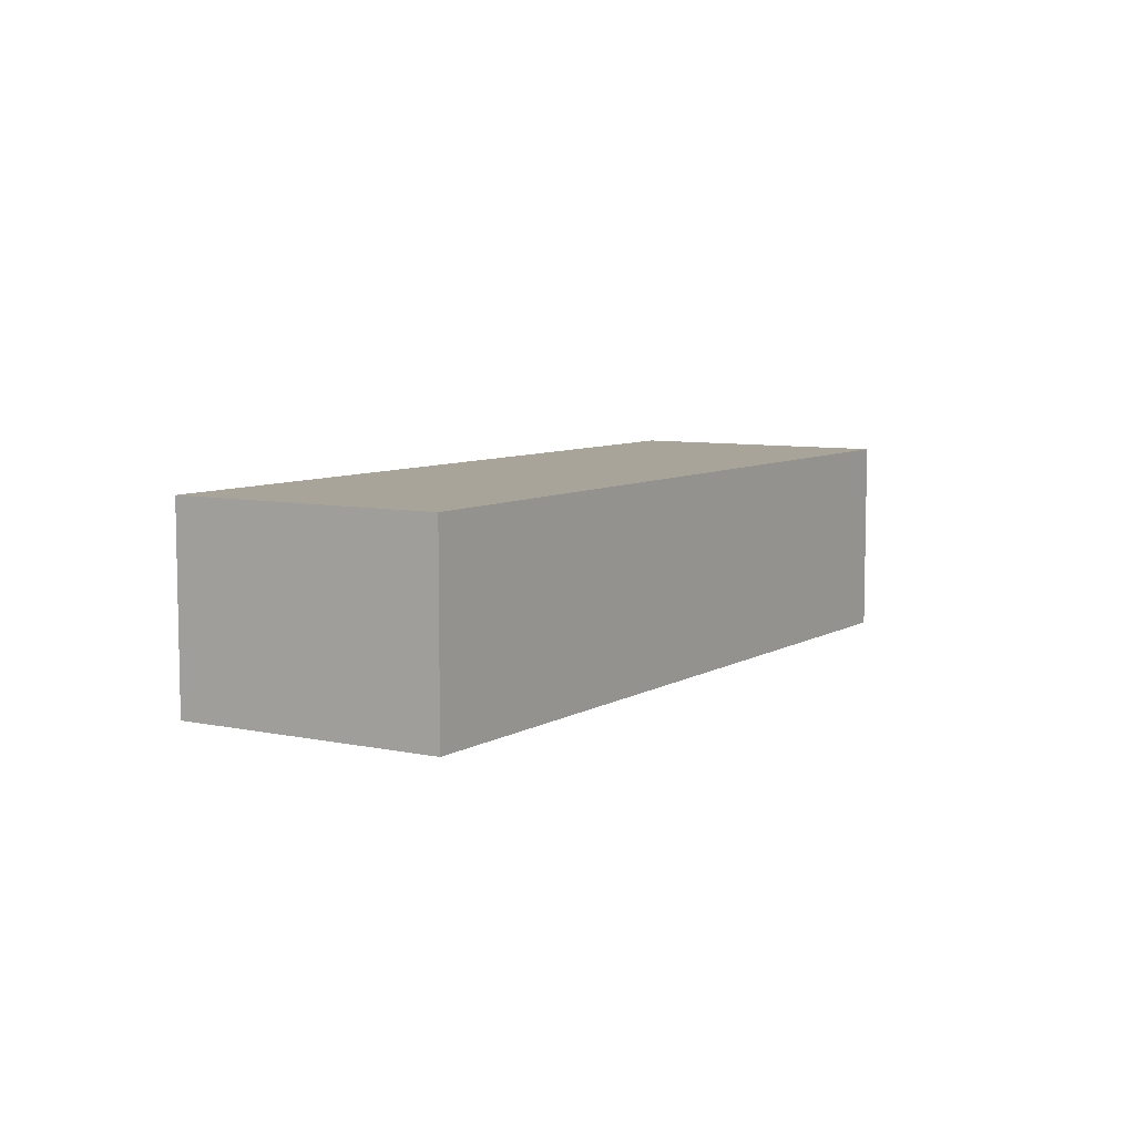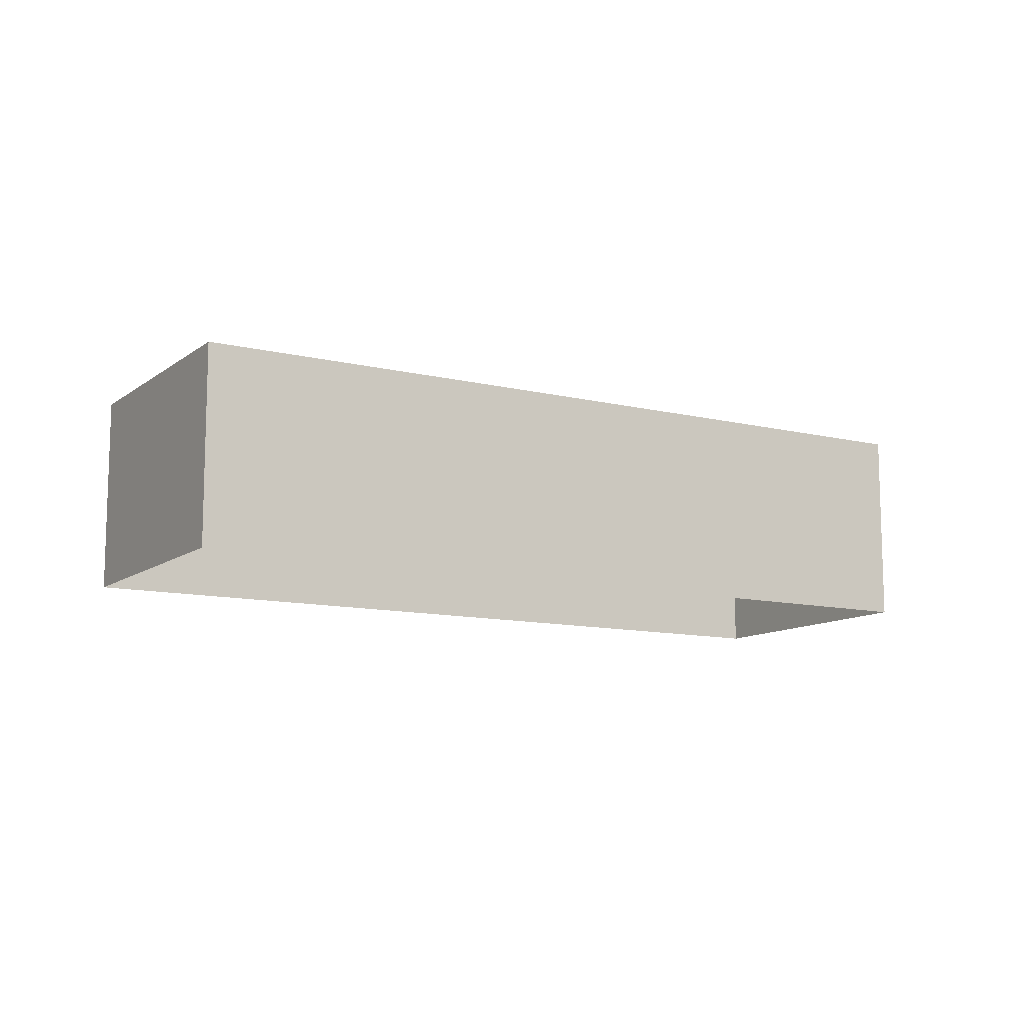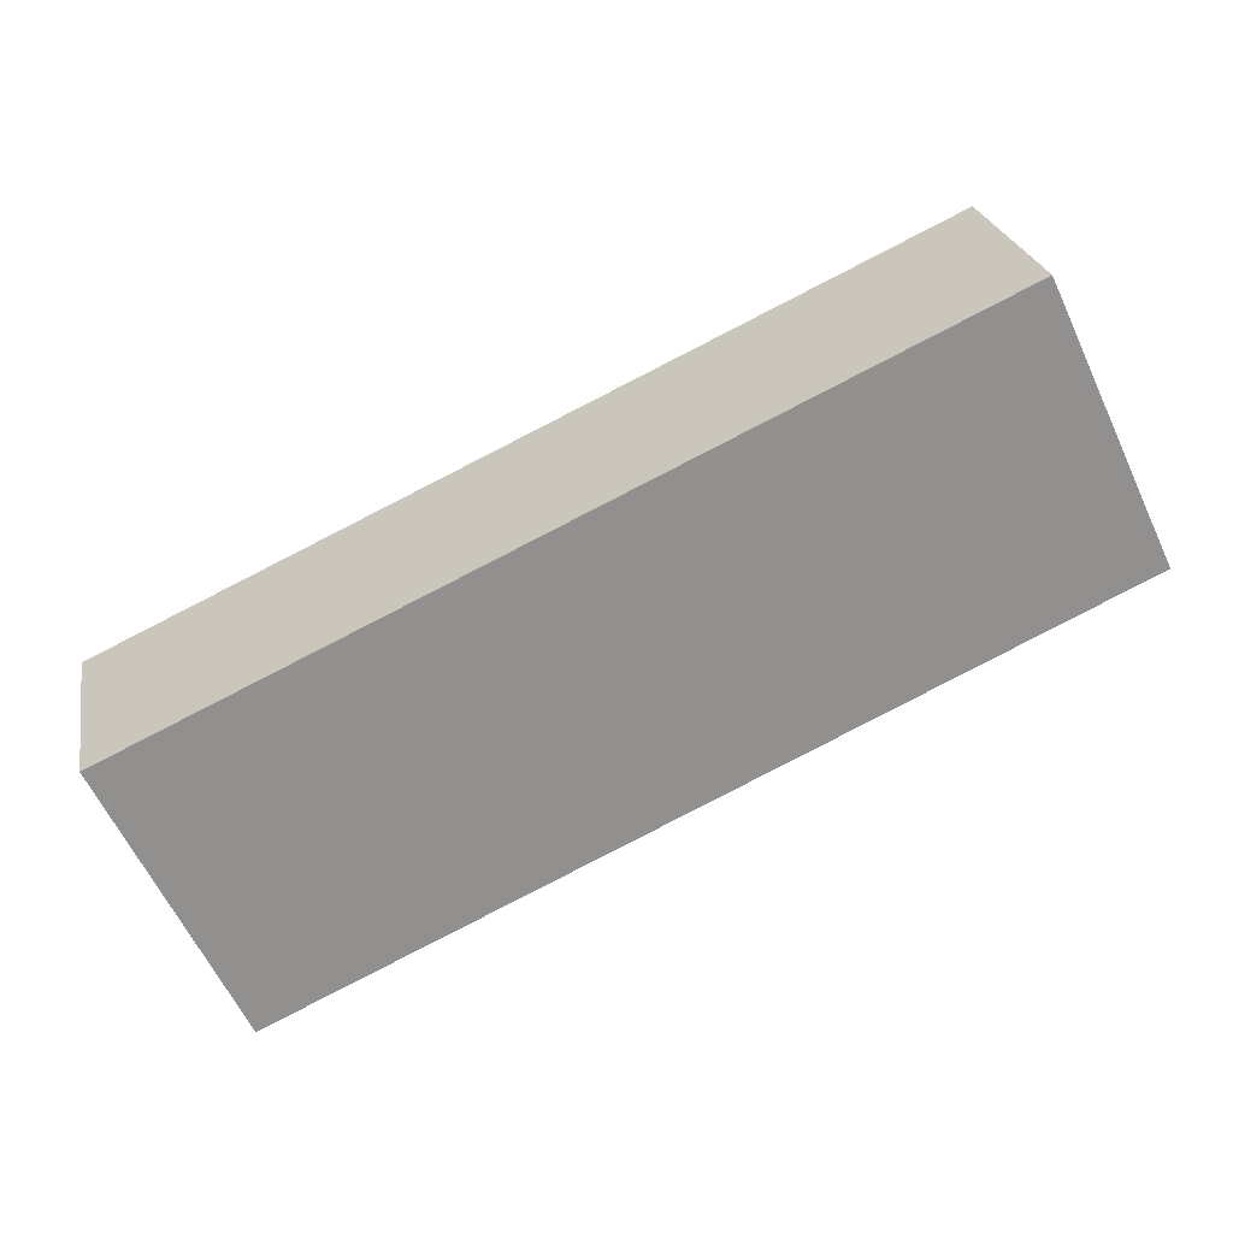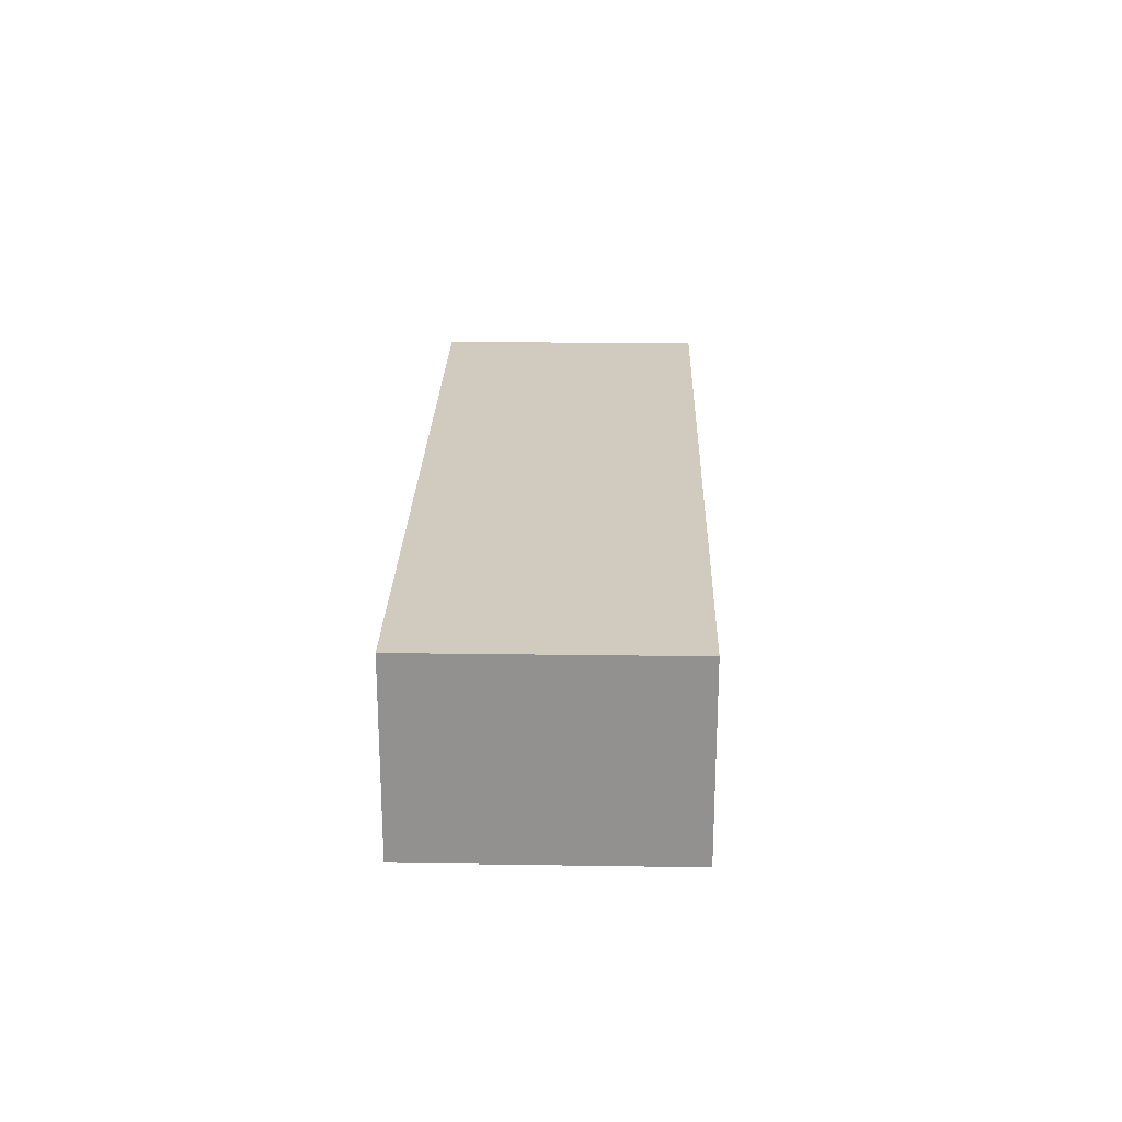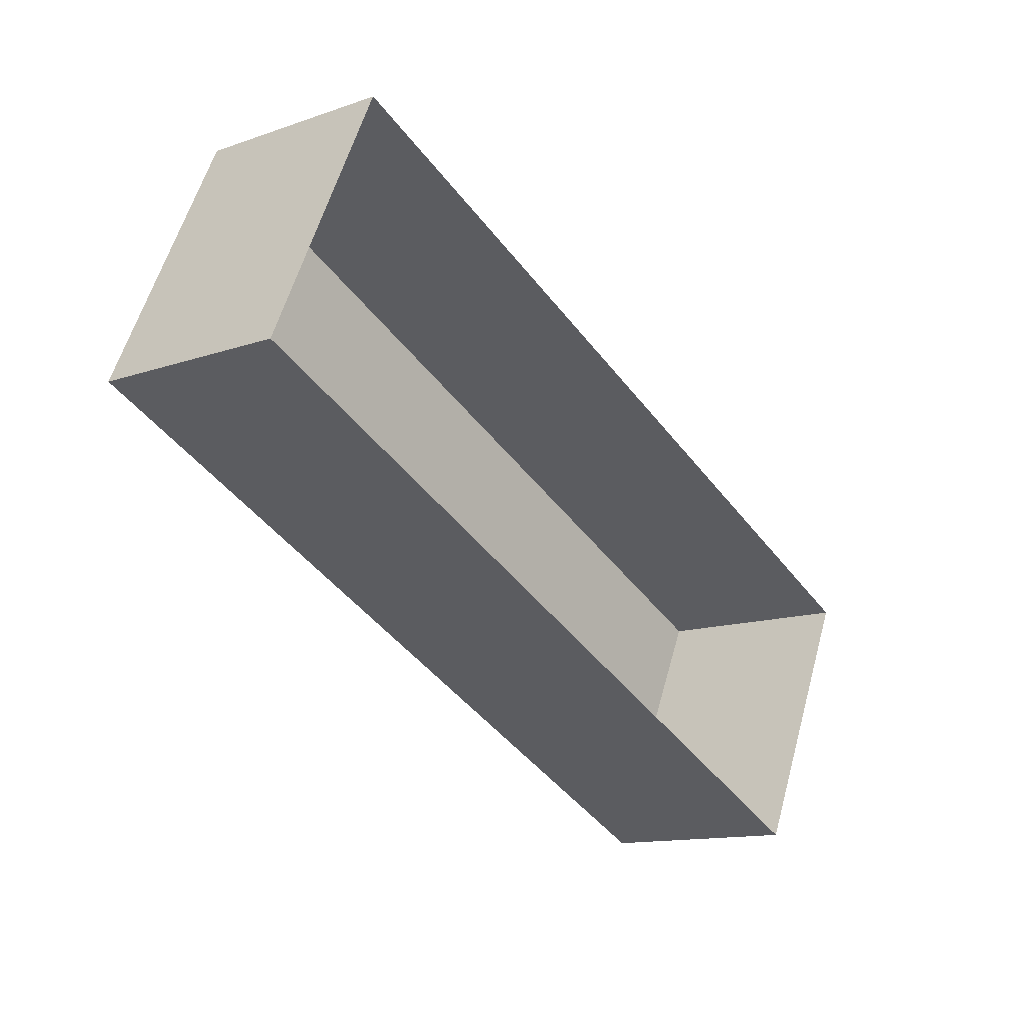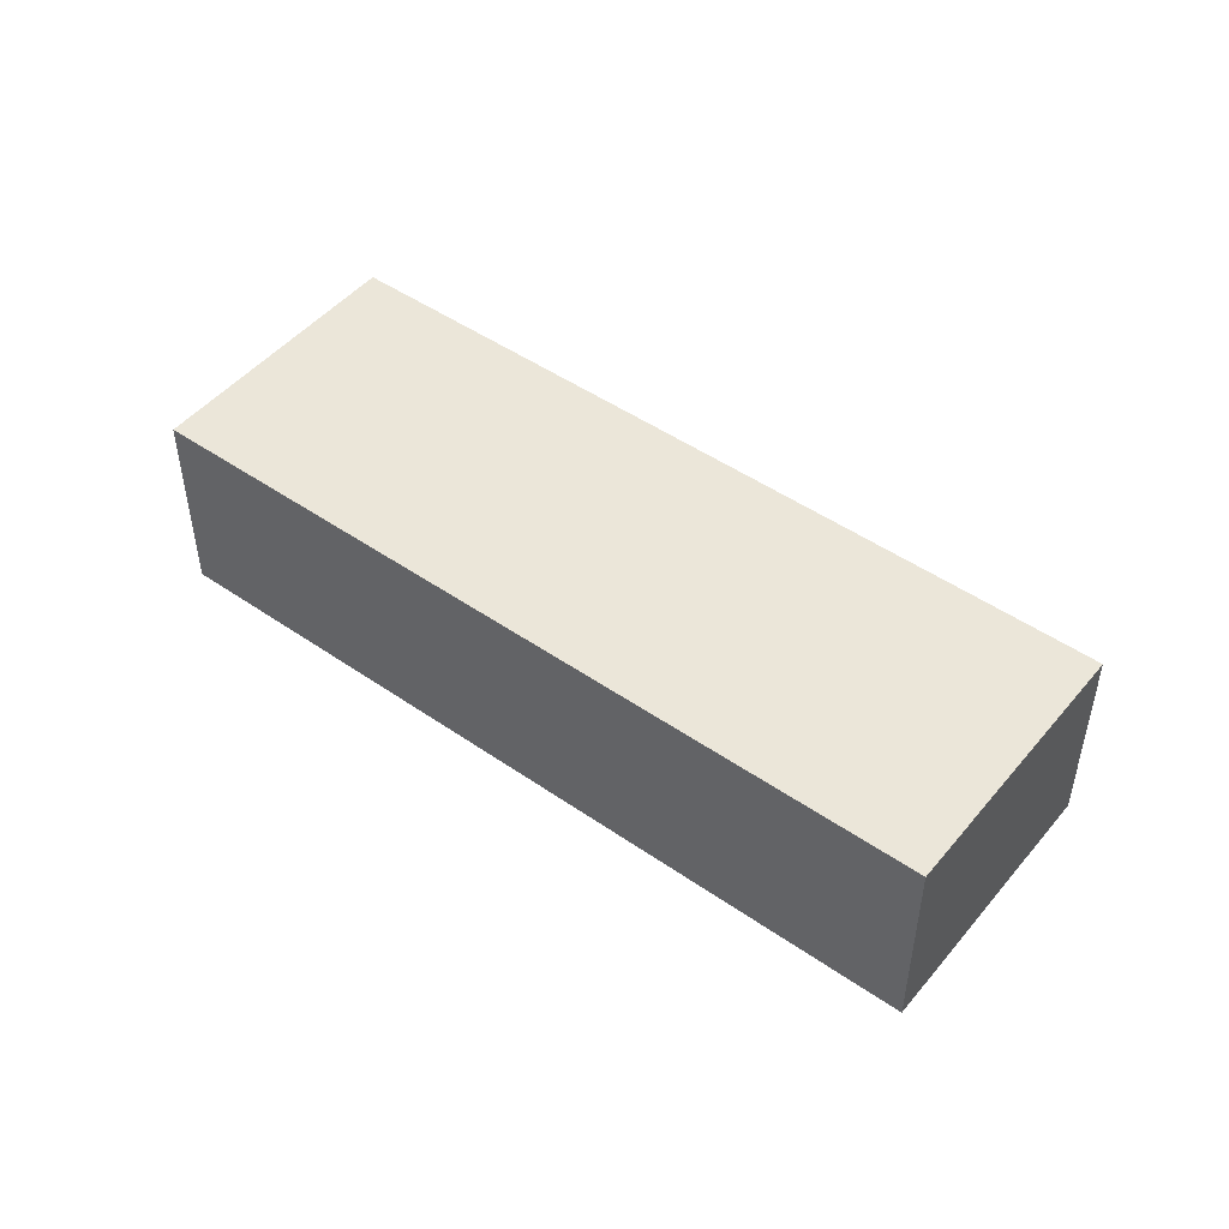
<metadata>
{"format":"obj","ext":"obj","renderer":"f3d","projection":"perspective","resolution":1024,"background":"white","views":[{"elev":7.3,"azim":147.0,"up":"+Z"},{"elev":-11.1,"azim":174.3,"up":"+Z"},{"elev":24.6,"azim":-10.3,"up":"+Y"},{"elev":23.6,"azim":116.7,"up":"+Z"},{"elev":-13.0,"azim":128.7,"up":"+Y"},{"elev":48.0,"azim":63.0,"up":"+Z"}]}
</metadata>
<code>
v -2.232e+05 -1.275e+05 17.25
v -2.232e+05 -1.275e+05 17.25
v -2.232e+05 -1.275e+05 17.25
v -2.232e+05 -1.275e+05 17.25
v -2.232e+05 -1.275e+05 20.52
v -2.232e+05 -1.275e+05 20.52
v -2.232e+05 -1.275e+05 20.52
v -2.232e+05 -1.275e+05 20.52
f 1 2 3
f 4 1 3
f 5 6 7
f 8 5 7
f 8 3 2
f 8 7 3
f 5 1 4
f 6 5 4
f 6 4 3
f 7 6 3
f 5 2 1
f 5 8 2

</code>
